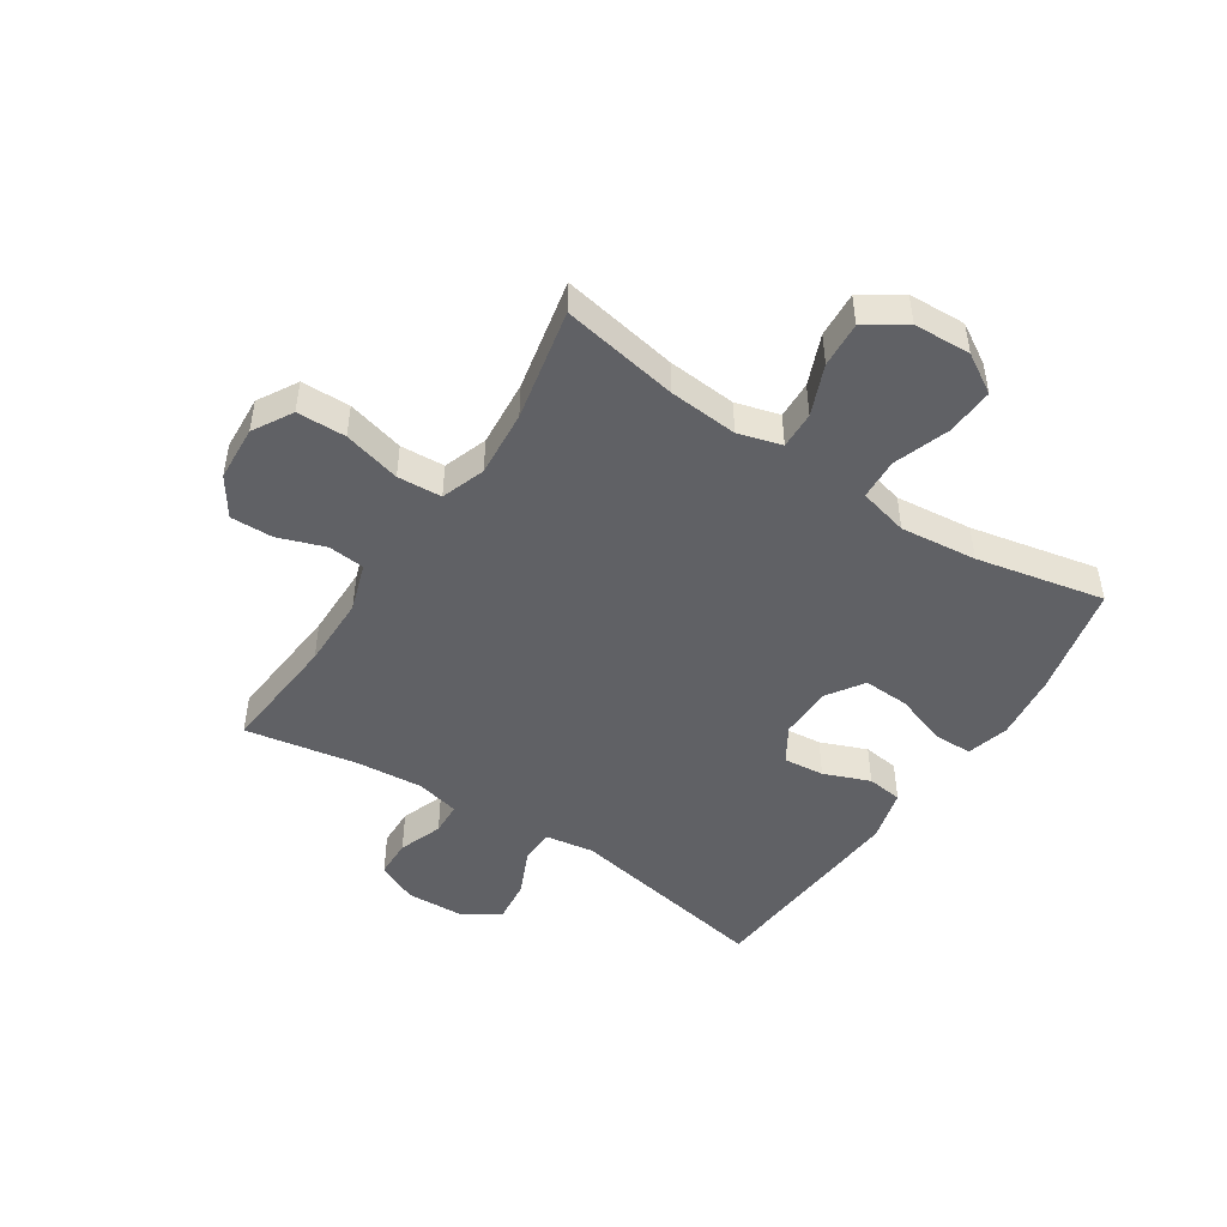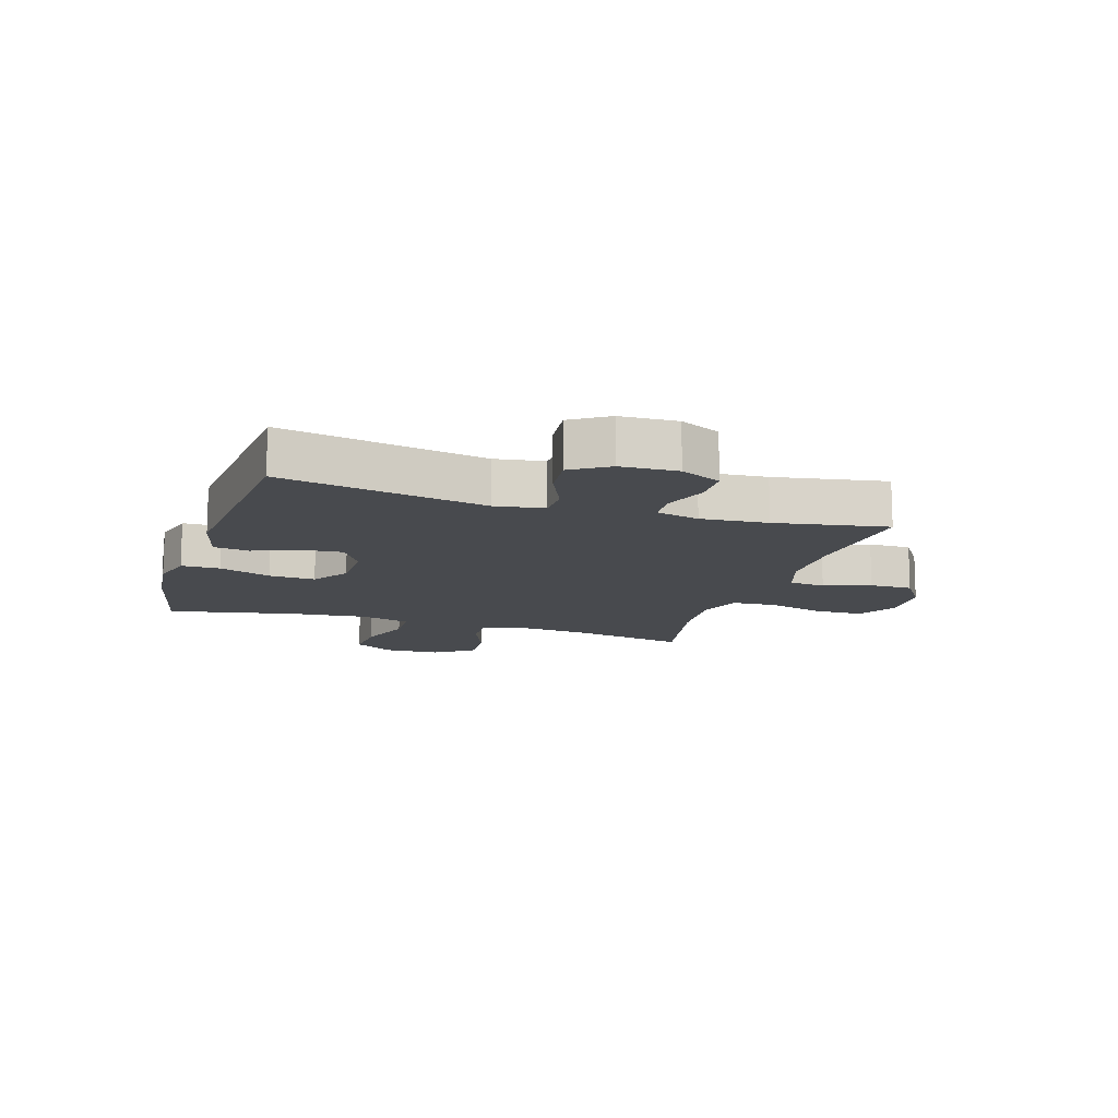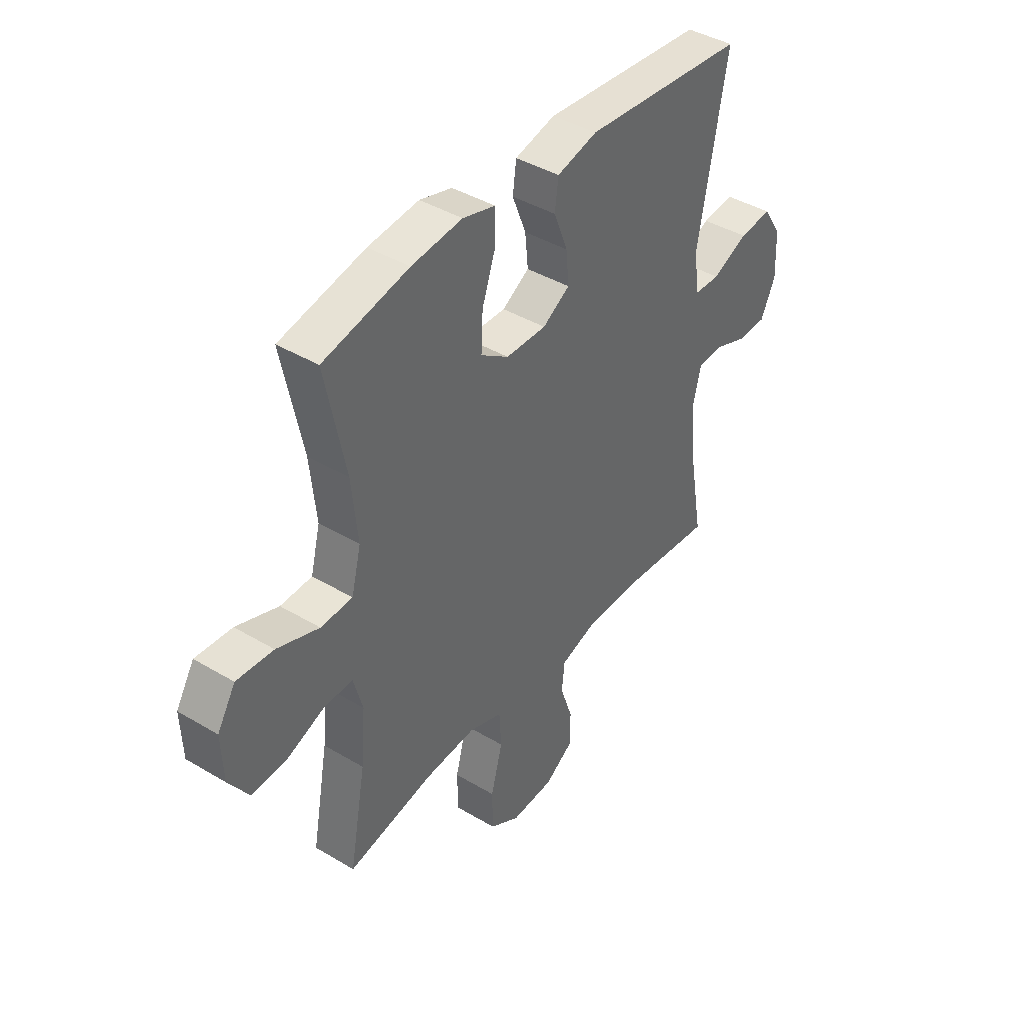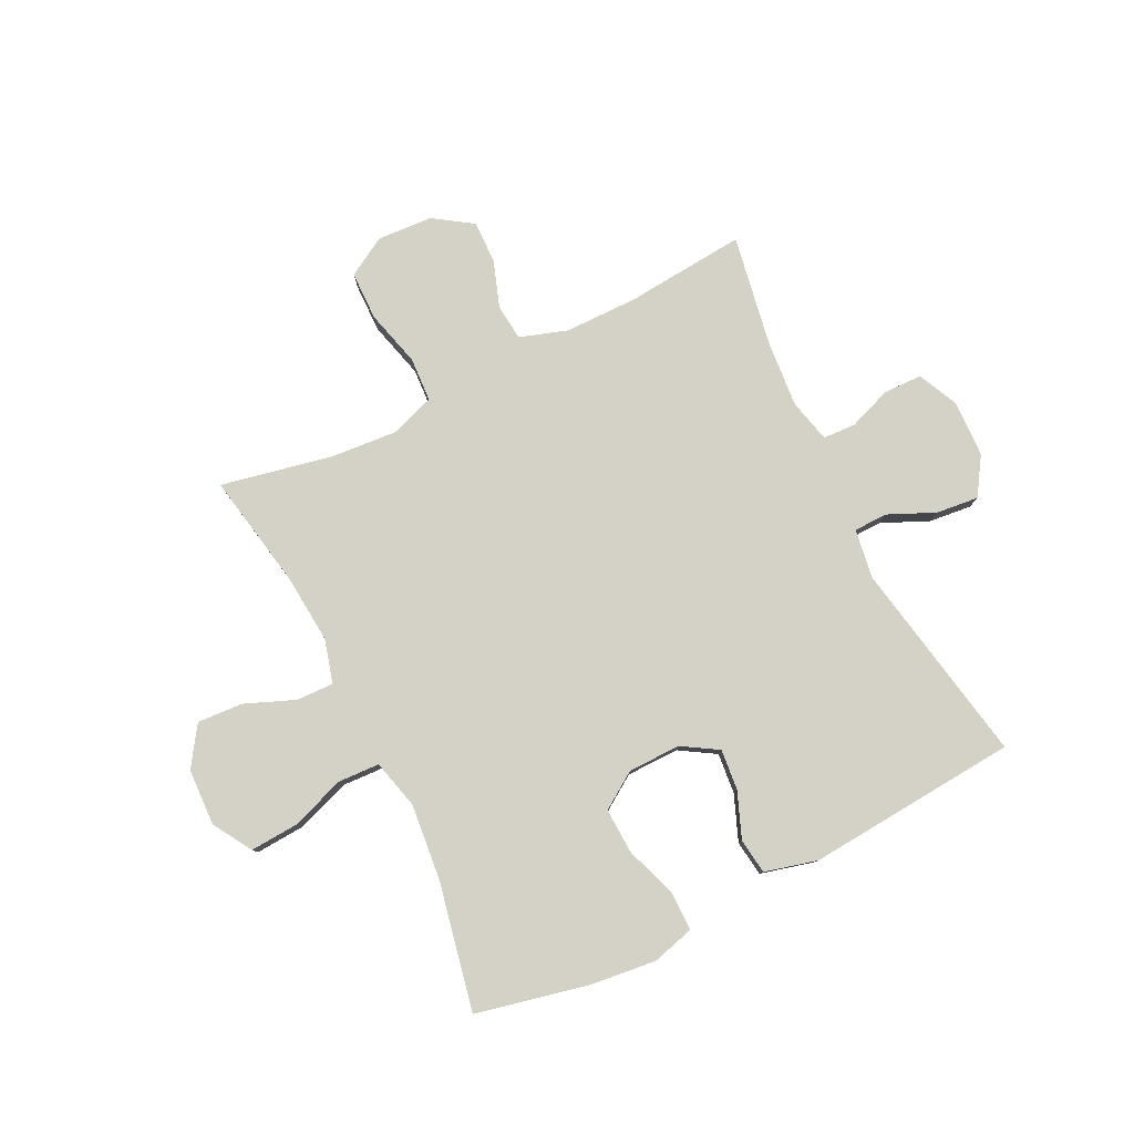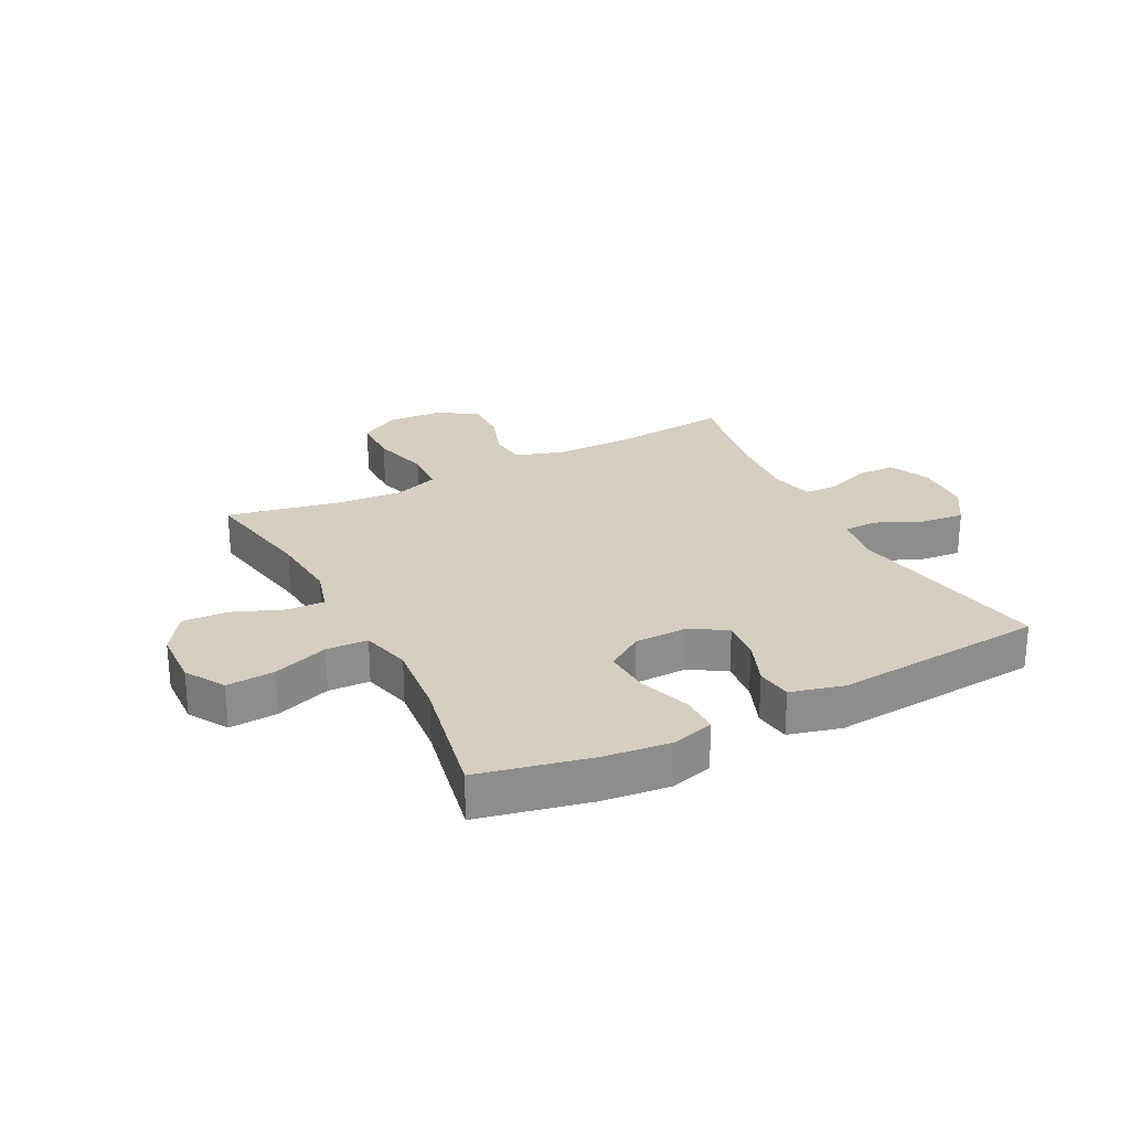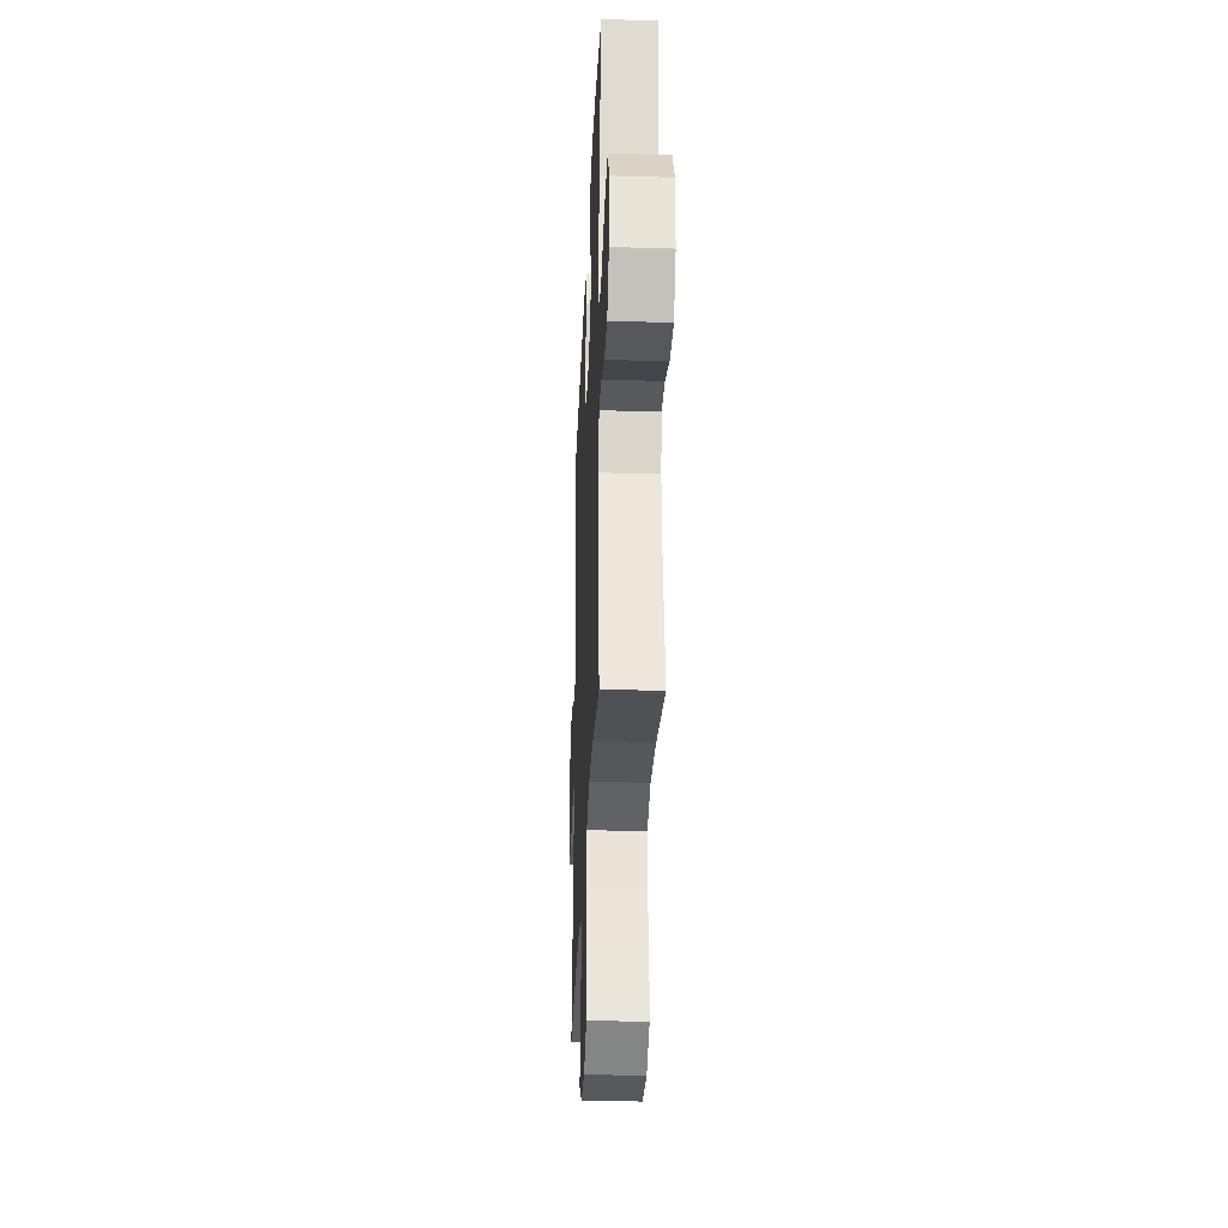
<metadata>
{"format":"obj","ext":"obj","renderer":"f3d","projection":"perspective","resolution":1024,"background":"white","views":[{"elev":-47.8,"azim":-123.1,"up":"+Y"},{"elev":-13.2,"azim":72.4,"up":"+Y"},{"elev":41.3,"azim":-54.0,"up":"+Z"},{"elev":79.8,"azim":-26.3,"up":"+Y"},{"elev":25.9,"azim":-27.3,"up":"+Y"},{"elev":-31.3,"azim":-92.5,"up":"+Z"}]}
</metadata>
<code>
o path3032
v -0.2977 0.0375 -0.4257
v -0.1805 0.0375 -0.4164
v -0.1039 0.0375 -0.4433
v -0.09933 0.0375 -0.5205
v -0.1258 0.0375 -0.6207
v -0.1243 0.0375 -0.706
v -0.05544 0.0375 -0.7461
v 0.0419 0.0375 -0.7402
v 0.1091 0.0375 -0.6951
v 0.1077 0.0375 -0.6206
v 0.07931 0.0375 -0.5388
v 0.08569 0.0375 -0.475
v 0.1694 0.0375 -0.4476
v 0.2965 0.0375 -0.4469
v 0.5083 0.0375 -0.4658
v 0.4739 0.0375 -0.2697
v 0.4642 0.0375 -0.1527
v 0.4824 0.0375 -0.07709
v 0.5398 0.0375 -0.07437
v 0.6161 0.0375 -0.1025
v 0.683 0.0375 -0.1011
v 0.7167 0.0375 -0.02997
v 0.7127 0.0375 0.06935
v 0.6707 0.0375 0.1351
v 0.596 0.0375 0.127
v 0.514 0.0375 0.09041
v 0.4555 0.0375 0.09201
v 0.4422 0.0375 0.1779
v 0.5083 0.0375 0.5359
v 0.1377 0.0375 0.5655
v 0.04526 0.0375 0.5414
v 0.03706 0.0375 0.4792
v 0.06873 0.0375 0.3987
v 0.07558 0.0375 0.3277
v 0.0135 0.0375 0.2896
v -0.07908 0.0375 0.2908
v -0.1431 0.0375 0.3336
v -0.1392 0.0375 0.4142
v -0.1076 0.0375 0.5051
v -0.1081 0.0375 0.5727
v -0.1823 0.0375 0.5928
v -0.2984 0.0375 0.5795
v -0.4936 0.0375 0.5359
v -0.4476 0.0375 0.3125
v -0.4338 0.0375 0.1791
v -0.4557 0.0375 0.0925
v -0.5281 0.0375 0.08899
v -0.6245 0.0375 0.1229
v -0.7084 0.0375 0.1281
v -0.7499 0.0375 0.05992
v -0.7458 0.0375 -0.03994
v -0.6999 0.0375 -0.1084
v -0.6201 0.0375 -0.1035
v -0.5325 0.0375 -0.0681
v -0.4672 0.0375 -0.06604
v -0.446 0.0375 -0.1419
v -0.4561 0.0375 -0.2624
v -0.4936 0.0375 -0.4658
v -0.2977 -0.0375 -0.4257
v -0.1805 -0.0375 -0.4164
v -0.1039 -0.0375 -0.4433
v -0.09933 -0.0375 -0.5205
v -0.1258 -0.0375 -0.6207
v -0.1243 -0.0375 -0.706
v -0.05544 -0.0375 -0.7461
v 0.0419 -0.0375 -0.7402
v 0.1091 -0.0375 -0.6951
v 0.1077 -0.0375 -0.6206
v 0.07931 -0.0375 -0.5388
v 0.08569 -0.0375 -0.475
v 0.1694 -0.0375 -0.4476
v 0.2965 -0.0375 -0.4469
v 0.5083 -0.0375 -0.4658
v 0.4739 -0.0375 -0.2697
v 0.4642 -0.0375 -0.1527
v 0.4824 -0.0375 -0.07709
v 0.5398 -0.0375 -0.07437
v 0.6161 -0.0375 -0.1025
v 0.683 -0.0375 -0.1011
v 0.7167 -0.0375 -0.02997
v 0.7127 -0.0375 0.06935
v 0.6707 -0.0375 0.1351
v 0.596 -0.0375 0.127
v 0.514 -0.0375 0.09041
v 0.4555 -0.0375 0.09201
v 0.4422 -0.0375 0.1779
v 0.5083 -0.0375 0.5359
v 0.1377 -0.0375 0.5655
v 0.04526 -0.0375 0.5414
v 0.03706 -0.0375 0.4792
v 0.06873 -0.0375 0.3987
v 0.07558 -0.0375 0.3277
v 0.0135 -0.0375 0.2896
v -0.07908 -0.0375 0.2908
v -0.1431 -0.0375 0.3336
v -0.1392 -0.0375 0.4142
v -0.1076 -0.0375 0.5051
v -0.1081 -0.0375 0.5727
v -0.1823 -0.0375 0.5928
v -0.2984 -0.0375 0.5795
v -0.4936 -0.0375 0.5359
v -0.4476 -0.0375 0.3125
v -0.4338 -0.0375 0.1791
v -0.4557 -0.0375 0.0925
v -0.5281 -0.0375 0.08899
v -0.6245 -0.0375 0.1229
v -0.7084 -0.0375 0.1281
v -0.7499 -0.0375 0.05992
v -0.7458 -0.0375 -0.03994
v -0.6999 -0.0375 -0.1084
v -0.6201 -0.0375 -0.1035
v -0.5325 -0.0375 -0.0681
v -0.4672 -0.0375 -0.06604
v -0.446 -0.0375 -0.1419
v -0.4561 -0.0375 -0.2624
v -0.4936 -0.0375 -0.4658
v -0.1243 0.0375 -0.706
v -0.05544 0.0375 -0.7461
v 0.0419 0.0375 -0.7402
v 0.1091 0.0375 -0.6951
v -0.1258 0.0375 -0.6207
v 0.1077 0.0375 -0.6206
v -0.09933 0.0375 -0.5205
v 0.07931 0.0375 -0.5388
v 0.08569 0.0375 -0.475
v 0.08569 0.0375 -0.475
v -0.1039 0.0375 -0.4433
v -0.1039 0.0375 -0.4433
v 0.1694 0.0375 -0.4476
v 0.2965 0.0375 -0.4469
v 0.5083 0.0375 -0.4658
v 0.5083 0.0375 -0.4658
v -0.4936 0.0375 -0.4658
v -0.4936 0.0375 -0.4658
v -0.2977 0.0375 -0.4257
v -0.1805 0.0375 -0.4164
v 0.4739 0.0375 -0.2697
v -0.4561 0.0375 -0.2624
v 0.4642 0.0375 -0.1527
v -0.446 0.0375 -0.1419
v 0.4824 0.0375 -0.07709
v 0.4824 0.0375 -0.07709
v -0.4672 0.0375 -0.06604
v -0.4672 0.0375 -0.06604
v -0.7458 0.0375 -0.03994
v -0.6999 0.0375 -0.1084
v -0.6201 0.0375 -0.1035
v -0.5325 0.0375 -0.0681
v 0.5398 0.0375 -0.07437
v 0.6161 0.0375 -0.1025
v 0.683 0.0375 -0.1011
v 0.683 0.0375 -0.1011
v 0.7167 0.0375 -0.02997
v -0.7499 0.0375 0.05992
v 0.7127 0.0375 0.06935
v -0.7084 0.0375 0.1281
v -0.7084 0.0375 0.1281
v 0.6707 0.0375 0.1351
v 0.6707 0.0375 0.1351
v -0.6245 0.0375 0.1229
v -0.5281 0.0375 0.08899
v -0.4557 0.0375 0.0925
v -0.4557 0.0375 0.0925
v 0.514 0.0375 0.09041
v 0.4555 0.0375 0.09201
v 0.4555 0.0375 0.09201
v 0.596 0.0375 0.127
v 0.4422 0.0375 0.1779
v -0.4338 0.0375 0.1791
v -0.4476 0.0375 0.3125
v 0.0135 0.0375 0.2896
v -0.07908 0.0375 0.2908
v 0.07558 0.0375 0.3277
v 0.07558 0.0375 0.3277
v -0.1431 0.0375 0.3336
v 0.06873 0.0375 0.3987
v -0.1392 0.0375 0.4142
v 0.03706 0.0375 0.4792
v -0.1076 0.0375 0.5051
v -0.4936 0.0375 0.5359
v -0.4936 0.0375 0.5359
v 0.04526 0.0375 0.5414
v 0.04526 0.0375 0.5414
v -0.1081 0.0375 0.5727
v -0.1081 0.0375 0.5727
v 0.5083 0.0375 0.5359
v 0.5083 0.0375 0.5359
v 0.1377 0.0375 0.5655
v -0.2984 0.0375 0.5795
v -0.1823 0.0375 0.5928
v -0.1243 -0.0375 -0.706
v -0.05544 -0.0375 -0.7461
v 0.0419 -0.0375 -0.7402
v 0.1091 -0.0375 -0.6951
v -0.1258 -0.0375 -0.6207
v 0.1077 -0.0375 -0.6206
v -0.09933 -0.0375 -0.5205
v 0.07931 -0.0375 -0.5388
v 0.08569 -0.0375 -0.475
v 0.08569 -0.0375 -0.475
v -0.1039 -0.0375 -0.4433
v -0.1039 -0.0375 -0.4433
v 0.1694 -0.0375 -0.4476
v 0.2965 -0.0375 -0.4469
v 0.5083 -0.0375 -0.4658
v 0.5083 -0.0375 -0.4658
v -0.4936 -0.0375 -0.4658
v -0.4936 -0.0375 -0.4658
v -0.2977 -0.0375 -0.4257
v -0.1805 -0.0375 -0.4164
v 0.4739 -0.0375 -0.2697
v -0.4561 -0.0375 -0.2624
v 0.4642 -0.0375 -0.1527
v -0.446 -0.0375 -0.1419
v 0.4824 -0.0375 -0.07709
v 0.4824 -0.0375 -0.07709
v -0.4672 -0.0375 -0.06604
v -0.4672 -0.0375 -0.06604
v -0.7458 -0.0375 -0.03994
v -0.6999 -0.0375 -0.1084
v -0.6201 -0.0375 -0.1035
v -0.5325 -0.0375 -0.0681
v 0.5398 -0.0375 -0.07437
v 0.6161 -0.0375 -0.1025
v 0.683 -0.0375 -0.1011
v 0.683 -0.0375 -0.1011
v 0.7167 -0.0375 -0.02997
v -0.7499 -0.0375 0.05992
v 0.7127 -0.0375 0.06935
v -0.7084 -0.0375 0.1281
v -0.7084 -0.0375 0.1281
v 0.6707 -0.0375 0.1351
v 0.6707 -0.0375 0.1351
v -0.6245 -0.0375 0.1229
v -0.5281 -0.0375 0.08899
v -0.4557 -0.0375 0.0925
v -0.4557 -0.0375 0.0925
v 0.514 -0.0375 0.09041
v 0.4555 -0.0375 0.09201
v 0.4555 -0.0375 0.09201
v 0.596 -0.0375 0.127
v 0.4422 -0.0375 0.1779
v -0.4338 -0.0375 0.1791
v -0.4476 -0.0375 0.3125
v 0.0135 -0.0375 0.2896
v -0.07908 -0.0375 0.2908
v 0.07558 -0.0375 0.3277
v 0.07558 -0.0375 0.3277
v -0.1431 -0.0375 0.3336
v 0.06873 -0.0375 0.3987
v -0.1392 -0.0375 0.4142
v 0.03706 -0.0375 0.4792
v -0.1076 -0.0375 0.5051
v -0.4936 -0.0375 0.5359
v -0.4936 -0.0375 0.5359
v 0.04526 -0.0375 0.5414
v 0.04526 -0.0375 0.5414
v -0.1081 -0.0375 0.5727
v -0.1081 -0.0375 0.5727
v 0.5083 -0.0375 0.5359
v 0.5083 -0.0375 0.5359
v 0.1377 -0.0375 0.5655
v -0.2984 -0.0375 0.5795
v -0.1823 -0.0375 0.5928
f 192 195 191
f 199 197 198
f 201 197 199
f 239 215 238
f 214 246 217
f 227 223 224
f 196 193 194
f 230 228 234
f 211 204 205
f 204 213 203
f 228 219 234
f 239 213 215
f 238 223 241
f 260 250 242
f 239 245 213
f 247 245 239
f 193 195 192
f 196 195 193
f 262 250 260
f 242 247 239
f 264 263 251
f 243 249 244
f 241 229 232
f 203 201 199
f 263 244 251
f 258 264 253
f 210 212 209
f 253 264 251
f 222 234 221
f 236 217 246
f 222 217 235
f 214 212 210
f 227 229 241
f 245 201 203
f 245 210 201
f 246 214 210
f 252 262 256
f 234 222 235
f 250 262 252
f 250 247 242
f 213 204 211
f 220 221 219
f 245 203 213
f 254 244 263
f 251 244 249
f 198 195 196
f 221 234 219
f 241 223 227
f 227 224 225
f 215 223 238
f 236 246 243
f 209 212 207
f 246 210 245
f 235 217 236
f 249 243 246
f 197 195 198
f 6 7 65 64
f 7 8 66 65
f 8 9 67 66
f 5 6 64 63
f 9 10 68 67
f 4 5 63 62
f 10 11 69 68
f 11 126 200 69
f 128 4 62 202
f 12 13 71 70
f 14 132 206 72
f 13 14 72 71
f 134 1 59 208
f 2 3 61 60
f 1 2 60 59
f 15 16 74 73
f 57 58 116 115
f 16 17 75 74
f 56 57 115 114
f 17 142 216 75
f 144 56 114 218
f 51 52 110 109
f 52 53 111 110
f 53 54 112 111
f 19 20 78 77
f 20 152 226 78
f 21 22 80 79
f 18 19 77 76
f 54 55 113 112
f 50 51 109 108
f 22 23 81 80
f 157 50 108 231
f 23 159 233 81
f 48 49 107 106
f 47 48 106 105
f 163 47 105 237
f 26 166 240 84
f 25 26 84 83
f 24 25 83 82
f 27 28 86 85
f 45 46 104 103
f 44 45 103 102
f 35 36 94 93
f 174 35 93 248
f 36 37 95 94
f 33 34 92 91
f 37 38 96 95
f 32 33 91 90
f 38 39 97 96
f 181 44 102 255
f 183 32 90 257
f 39 185 259 97
f 28 187 261 86
f 30 31 89 88
f 29 30 88 87
f 42 43 101 100
f 41 42 100 99
f 40 41 99 98
f 118 117 121
f 125 124 123
f 127 125 123
f 165 164 141
f 140 143 172
f 153 150 149
f 122 120 119
f 156 160 154
f 137 131 130
f 130 129 139
f 154 160 145
f 165 141 139
f 164 167 149
f 186 168 176
f 165 139 171
f 173 165 171
f 119 118 121
f 122 119 121
f 188 186 176
f 168 165 173
f 190 177 189
f 169 170 175
f 167 158 155
f 129 125 127
f 189 177 170
f 184 179 190
f 136 135 138
f 179 177 190
f 148 147 160
f 162 172 143
f 148 161 143
f 140 136 138
f 153 167 155
f 171 129 127
f 171 127 136
f 172 136 140
f 178 182 188
f 160 161 148
f 176 178 188
f 176 168 173
f 139 137 130
f 146 145 147
f 171 139 129
f 180 189 170
f 177 175 170
f 124 122 121
f 147 145 160
f 167 153 149
f 153 151 150
f 141 164 149
f 162 169 172
f 135 133 138
f 172 171 136
f 161 162 143
f 175 172 169
f 123 124 121

</code>
